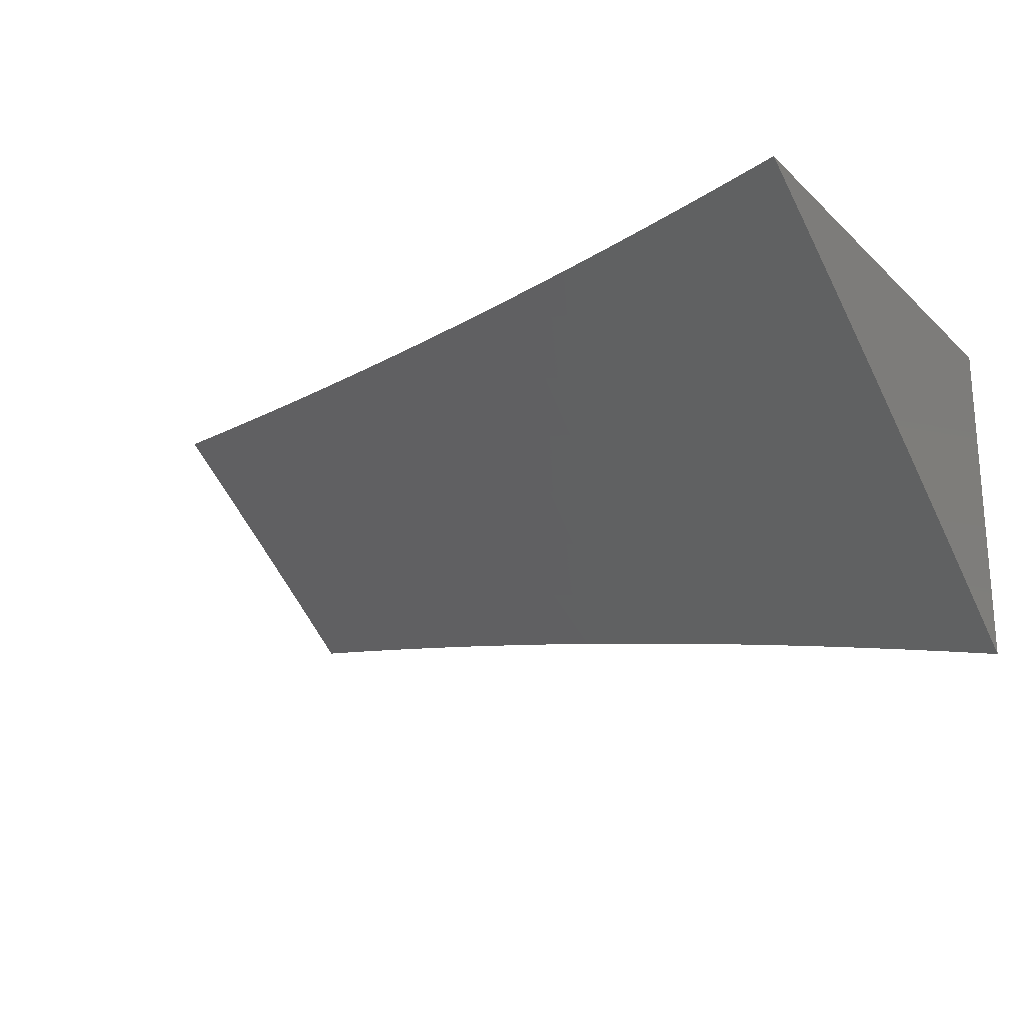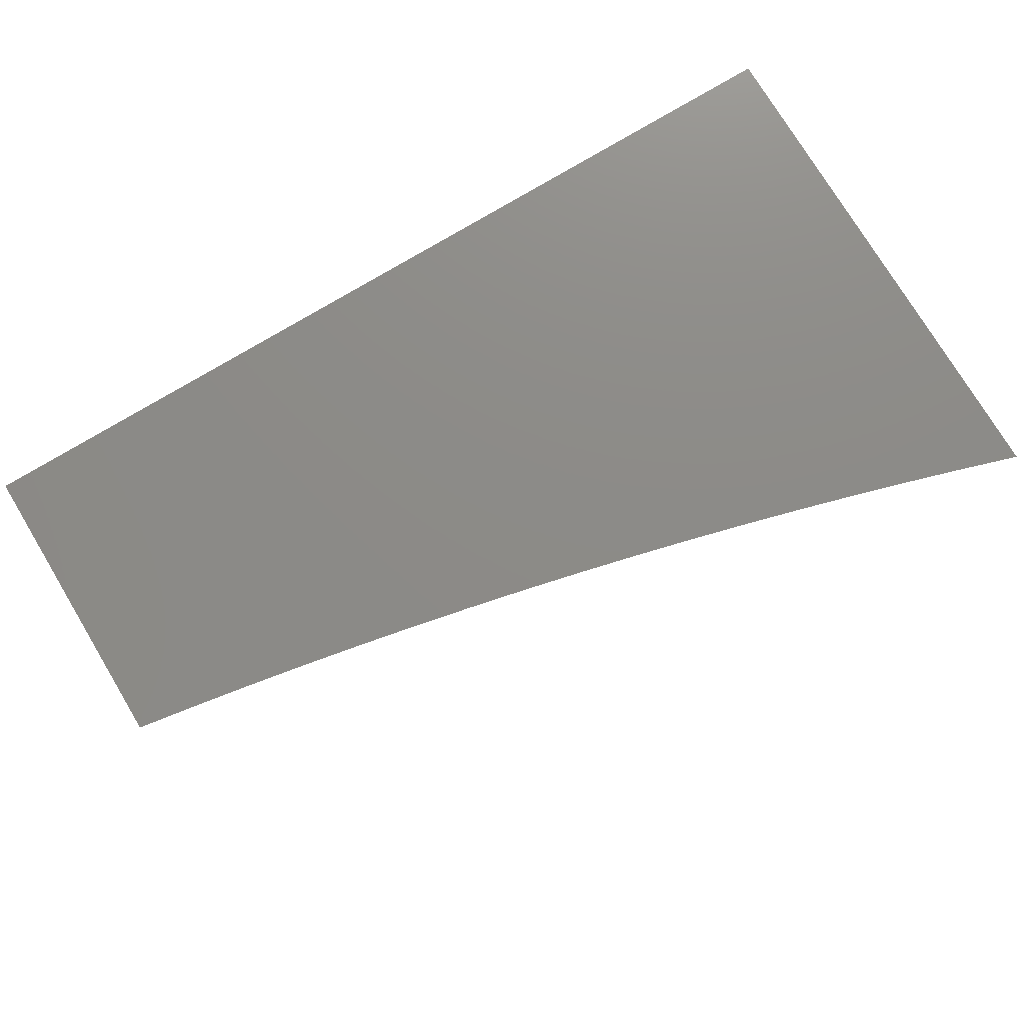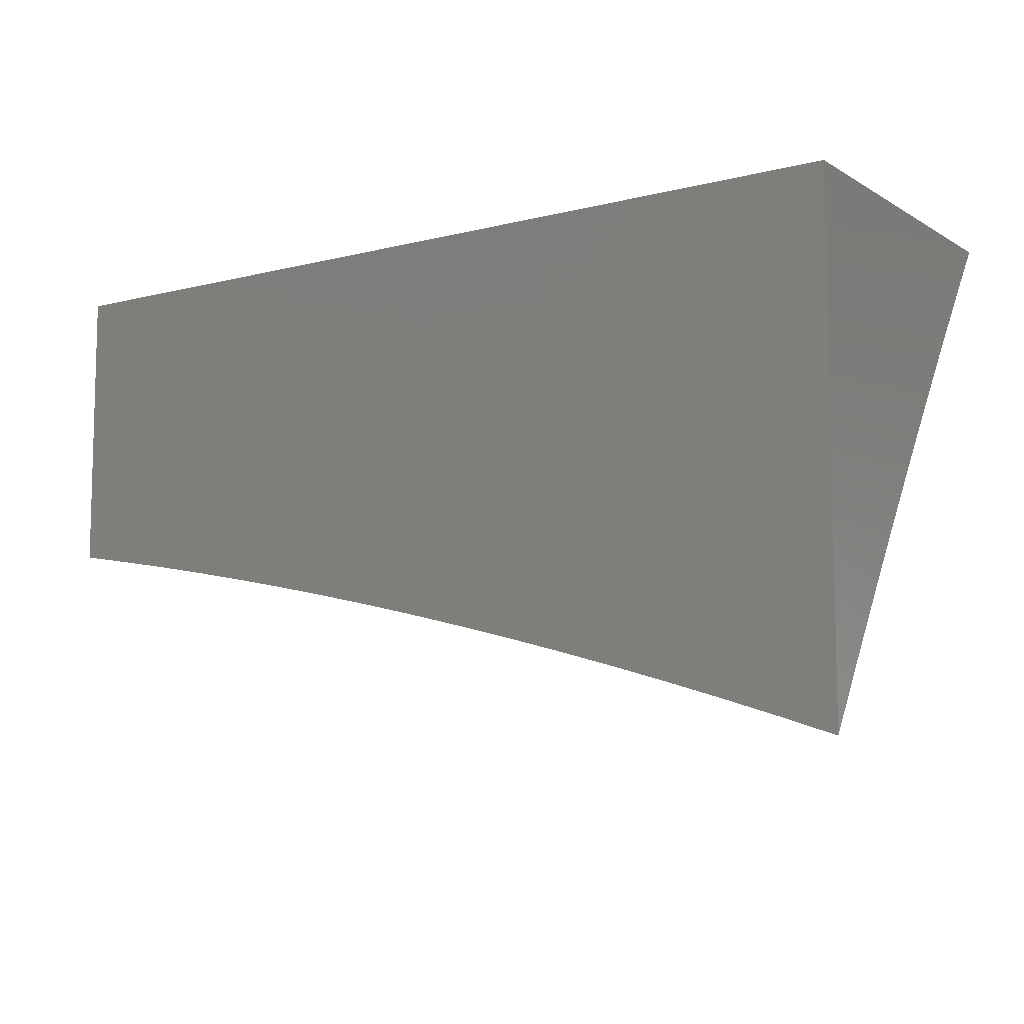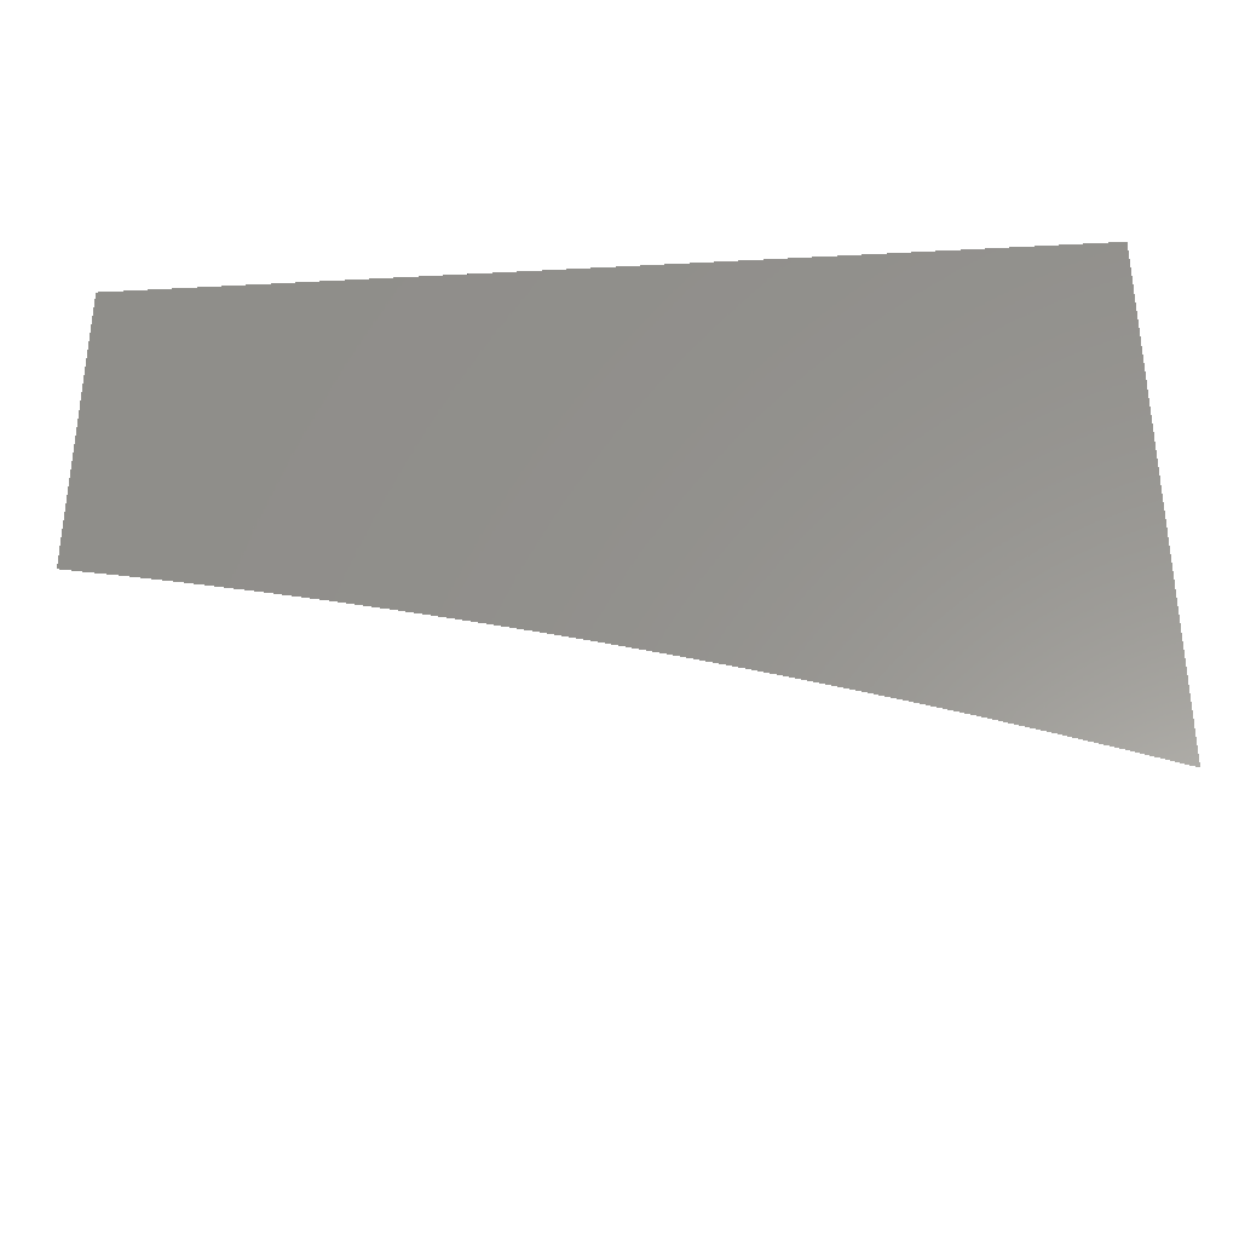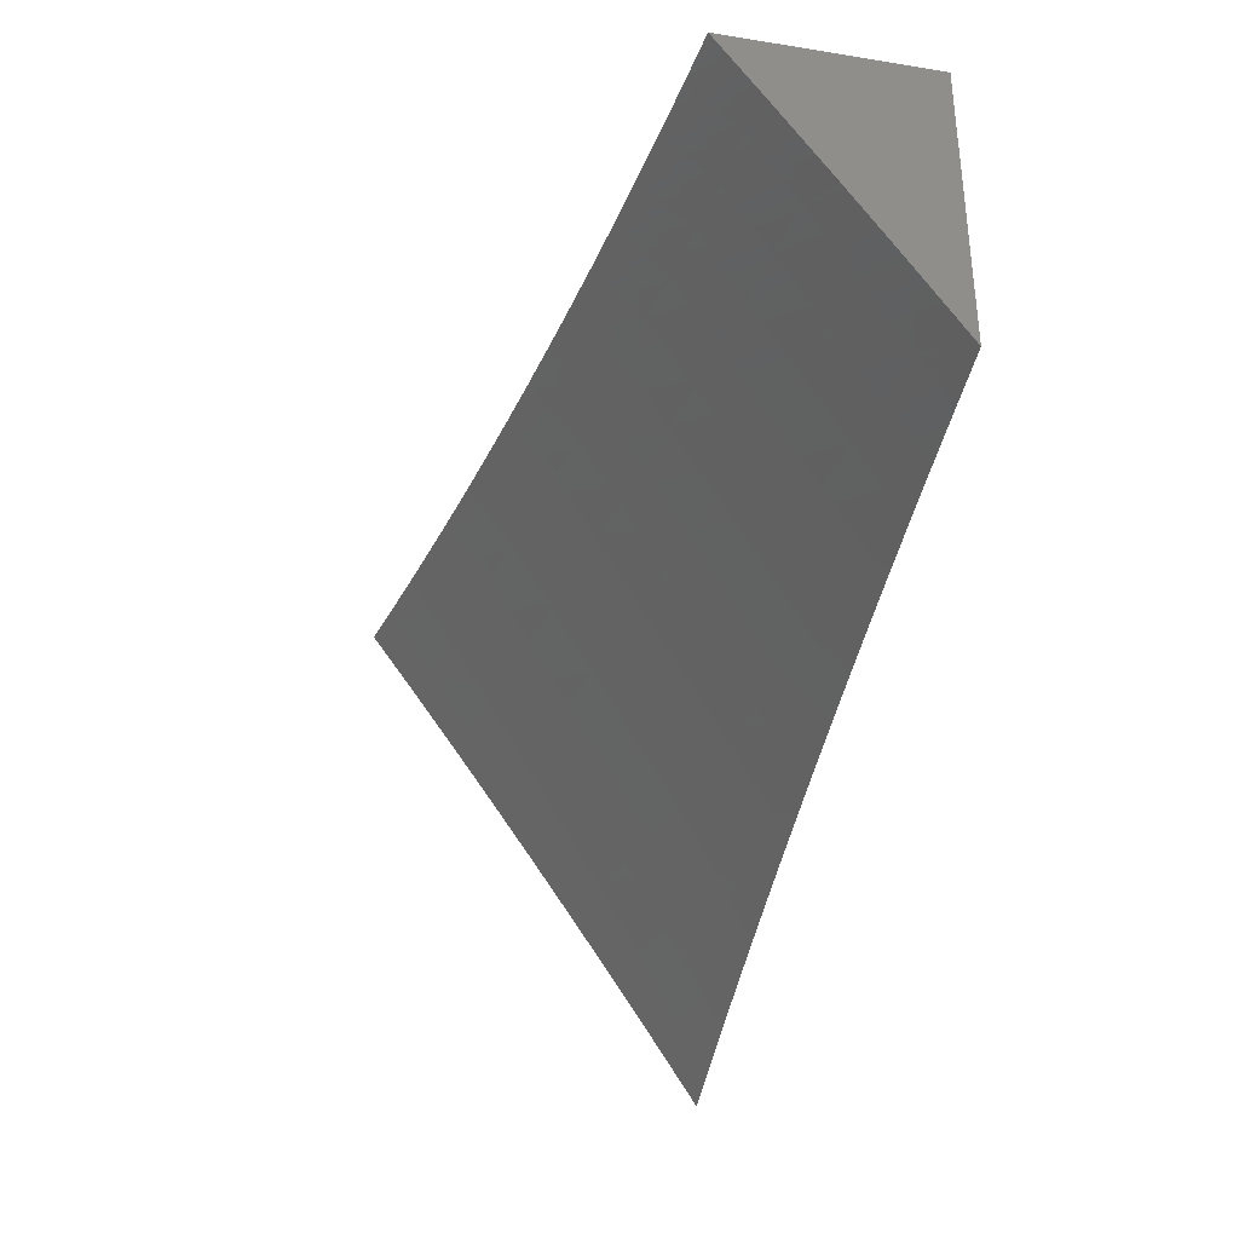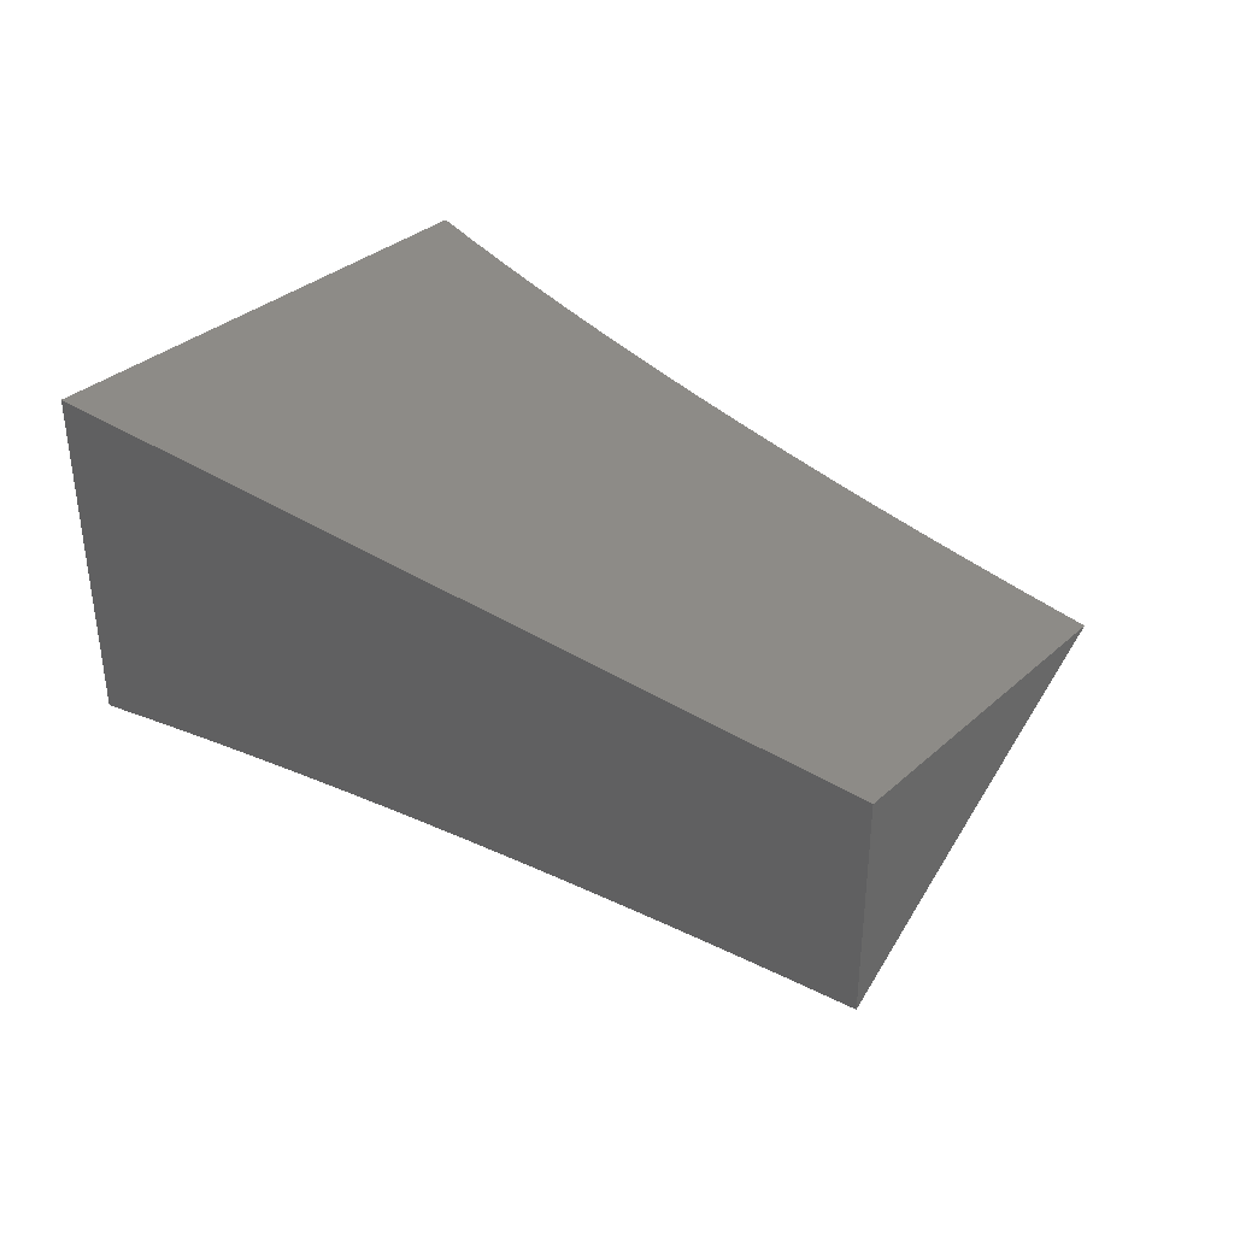
<metadata>
{"format":"stl","ext":"stl","renderer":"f3d","projection":"perspective","resolution":1024,"background":"white","views":[{"elev":-21.1,"azim":-147.1,"up":"+Y"},{"elev":76.2,"azim":148.9,"up":"+Y"},{"elev":-8.9,"azim":-146.0,"up":"+Z"},{"elev":-30.8,"azim":-175.6,"up":"+Z"},{"elev":-34.4,"azim":77.9,"up":"+Z"},{"elev":34.6,"azim":40.2,"up":"+Y"}]}
</metadata>
<code>
# stl→obj: 130 verts, 256 faces
v -1 8.835 6.921
v -1 8.779 7
v -1.045 8.823 6.931
v -1.063 8.772 7
v -1.109 8.815 6.931
v -1.126 8.764 7
v -1.173 8.808 6.931
v -1.189 8.756 7
v -1.237 8.799 6.931
v -1.252 8.748 7
v -1.301 8.79 6.931
v -1.314 8.739 7
v -1.365 8.781 6.931
v -1.377 8.73 7
v -1.429 8.771 6.931
v -1.44 8.72 7
v -1.494 8.761 6.931
v -1.502 8.71 7
v -1.558 8.75 6.931
v -1.565 8.699 7
v -1.623 8.739 6.931
v -1.627 8.688 7
v -1.687 8.727 6.931
v -1.69 8.677 7
v -1.752 8.715 6.931
v -1.752 8.665 7
v -1.817 8.702 6.931
v -1.814 8.653 7
v -1.881 8.689 6.931
v -1.876 8.64 7
v -1.946 8.676 6.931
v -1.938 8.627 7
v -2 8.664 6.931
v -2 8.614 7
v -2 8.713 6.861
v -1.957 8.723 6.861
v -1.892 8.737 6.861
v -1.827 8.75 6.861
v -1.762 8.763 6.861
v -1.697 8.775 6.861
v -1.632 8.787 6.861
v -1.567 8.798 6.861
v -1.502 8.809 6.861
v -1.437 8.819 6.861
v -1.373 8.829 6.861
v -1.308 8.838 6.861
v -1.243 8.847 6.861
v -1.179 8.856 6.861
v -1.115 8.864 6.861
v -1.051 8.871 6.861
v -1 8.891 6.841
v -1.056 8.919 6.791
v -1 8.946 6.761
v -1.062 8.966 6.721
v -1 9 6.68
v -1.064 9 6.67
v -1.127 8.958 6.721
v -1.127 9 6.659
v -1.198 8.997 6.651
v -1.19 9 6.647
v -1.253 9 6.635
v -1.263 8.988 6.651
v -1.317 9 6.622
v -1.329 8.979 6.651
v -1.379 9 6.608
v -1.394 8.969 6.651
v -1.442 9 6.594
v -1.46 8.959 6.651
v -1.505 9 6.579
v -1.526 8.949 6.651
v -1.534 8.995 6.58
v -1.6 8.984 6.58
v -1.567 9 6.563
v -1.63 9 6.547
v -1.666 8.972 6.58
v -1.692 9 6.53
v -1.732 8.96 6.58
v -1.754 9 6.513
v -1.799 8.948 6.58
v -1.808 8.993 6.509
v -1.875 8.98 6.509
v -1.816 9 6.495
v -1.877 9 6.476
v -1.941 8.966 6.509
v -1.939 9 6.457
v -2 9 6.437
v -2 8.954 6.509
v -1.932 8.921 6.58
v -1.998 8.907 6.58
v -1.922 8.876 6.651
v -1.988 8.862 6.651
v -1.912 8.83 6.721
v -1.978 8.816 6.721
v -1.902 8.783 6.791
v -1.967 8.77 6.791
v -2 8.762 6.792
v -2 8.811 6.721
v -2 8.859 6.651
v -2 8.907 6.58
v -1.121 8.911 6.791
v -1.185 8.903 6.791
v -1.25 8.895 6.791
v -1.315 8.886 6.791
v -1.38 8.876 6.791
v -1.445 8.866 6.791
v -1.51 8.856 6.791
v -1.575 8.845 6.791
v -1.64 8.834 6.791
v -1.706 8.822 6.791
v -1.771 8.81 6.791
v -1.836 8.797 6.791
v -1.192 8.95 6.721
v -1.257 8.942 6.721
v -1.322 8.933 6.721
v -1.387 8.923 6.721
v -1.453 8.913 6.721
v -1.518 8.903 6.721
v -1.584 8.892 6.721
v -1.649 8.88 6.721
v -1.715 8.869 6.721
v -1.78 8.856 6.721
v -1.846 8.843 6.721
v -1.592 8.938 6.651
v -1.658 8.927 6.651
v -1.724 8.915 6.651
v -1.79 8.902 6.651
v -1.856 8.889 6.651
v -1.865 8.935 6.58
v -2 9 7
v -1 9 7
f 1 2 3
f 3 2 4
f 3 4 5
f 5 4 6
f 5 6 7
f 7 6 8
f 7 8 9
f 9 8 10
f 9 10 11
f 11 10 12
f 11 12 13
f 13 12 14
f 13 14 15
f 15 14 16
f 15 16 17
f 17 16 18
f 17 18 19
f 19 18 20
f 19 20 21
f 21 20 22
f 21 22 23
f 23 22 24
f 23 24 25
f 25 24 26
f 25 26 27
f 27 26 28
f 27 28 29
f 29 28 30
f 29 30 31
f 31 30 32
f 31 32 33
f 33 32 34
f 33 35 31
f 31 35 36
f 31 36 29
f 29 36 37
f 29 37 27
f 27 37 38
f 27 38 25
f 25 38 39
f 25 39 23
f 23 39 40
f 23 40 21
f 21 40 41
f 21 41 19
f 19 41 42
f 19 42 17
f 17 42 43
f 17 43 15
f 15 43 44
f 15 44 13
f 13 44 45
f 13 45 11
f 11 45 46
f 11 46 9
f 9 46 47
f 9 47 7
f 7 47 48
f 7 48 5
f 5 48 49
f 5 49 3
f 3 49 50
f 3 50 1
f 1 50 51
f 51 50 52
f 51 52 53
f 53 52 54
f 53 54 55
f 55 54 56
f 56 54 57
f 56 57 58
f 58 57 59
f 58 59 60
f 60 59 61
f 61 59 62
f 61 62 63
f 63 62 64
f 63 64 65
f 65 64 66
f 65 66 67
f 67 66 68
f 67 68 69
f 69 68 70
f 69 70 71
f 71 70 72
f 71 72 73
f 73 72 74
f 74 72 75
f 74 75 76
f 76 75 77
f 76 77 78
f 78 77 79
f 78 79 80
f 80 79 81
f 80 81 82
f 82 81 83
f 83 81 84
f 83 84 85
f 85 84 86
f 86 84 87
f 87 84 88
f 87 88 89
f 89 88 90
f 89 90 91
f 91 90 92
f 91 92 93
f 93 92 94
f 93 94 95
f 95 94 37
f 95 37 36
f 35 96 36
f 36 96 95
f 96 97 95
f 95 97 93
f 97 98 93
f 93 98 91
f 98 99 91
f 91 99 89
f 99 87 89
f 82 78 80
f 73 69 71
f 57 54 52
f 52 50 100
f 100 50 49
f 100 49 101
f 101 49 48
f 101 48 102
f 102 48 47
f 102 47 103
f 103 47 46
f 103 46 104
f 104 46 45
f 104 45 105
f 105 45 44
f 105 44 106
f 106 44 43
f 106 43 107
f 107 43 42
f 107 42 108
f 108 42 41
f 108 41 109
f 109 41 40
f 109 40 110
f 110 40 39
f 110 39 111
f 111 39 38
f 111 38 94
f 94 38 37
f 52 100 57
f 57 100 112
f 57 112 59
f 59 112 62
f 112 100 101
f 112 101 113
f 113 101 102
f 113 102 114
f 114 102 103
f 114 103 115
f 115 103 104
f 115 104 116
f 116 104 105
f 116 105 117
f 117 105 106
f 117 106 118
f 118 106 107
f 118 107 119
f 119 107 108
f 119 108 120
f 120 108 109
f 120 109 121
f 121 109 110
f 121 110 122
f 122 110 111
f 122 111 92
f 92 111 94
f 64 62 113
f 113 62 112
f 64 113 114
f 66 64 114
f 66 114 115
f 68 66 115
f 68 115 116
f 70 68 116
f 70 116 117
f 70 117 123
f 123 117 118
f 123 118 124
f 124 118 119
f 124 119 125
f 125 119 120
f 125 120 126
f 126 120 121
f 126 121 127
f 127 121 122
f 127 122 90
f 90 122 92
f 75 72 123
f 123 72 70
f 75 123 124
f 77 75 124
f 77 124 125
f 79 77 125
f 79 125 126
f 79 126 128
f 128 126 127
f 128 127 88
f 88 127 90
f 84 81 128
f 128 81 79
f 84 128 88
f 86 87 129
f 129 87 99
f 129 99 98
f 98 97 129
f 129 97 96
f 129 96 35
f 35 33 129
f 129 33 34
f 34 32 129
f 129 32 30
f 129 30 28
f 28 26 129
f 129 26 24
f 129 24 22
f 22 20 129
f 129 20 18
f 129 18 16
f 16 14 129
f 129 14 12
f 129 12 130
f 130 12 10
f 130 10 8
f 8 6 130
f 130 6 4
f 130 4 2
f 55 56 130
f 130 56 58
f 130 58 60
f 60 61 130
f 130 61 63
f 130 63 129
f 129 63 65
f 129 65 67
f 67 69 129
f 129 69 73
f 129 73 74
f 74 76 129
f 129 76 78
f 129 78 82
f 82 83 129
f 129 83 85
f 129 85 86
f 2 1 130
f 130 1 51
f 130 51 53
f 53 55 130

</code>
